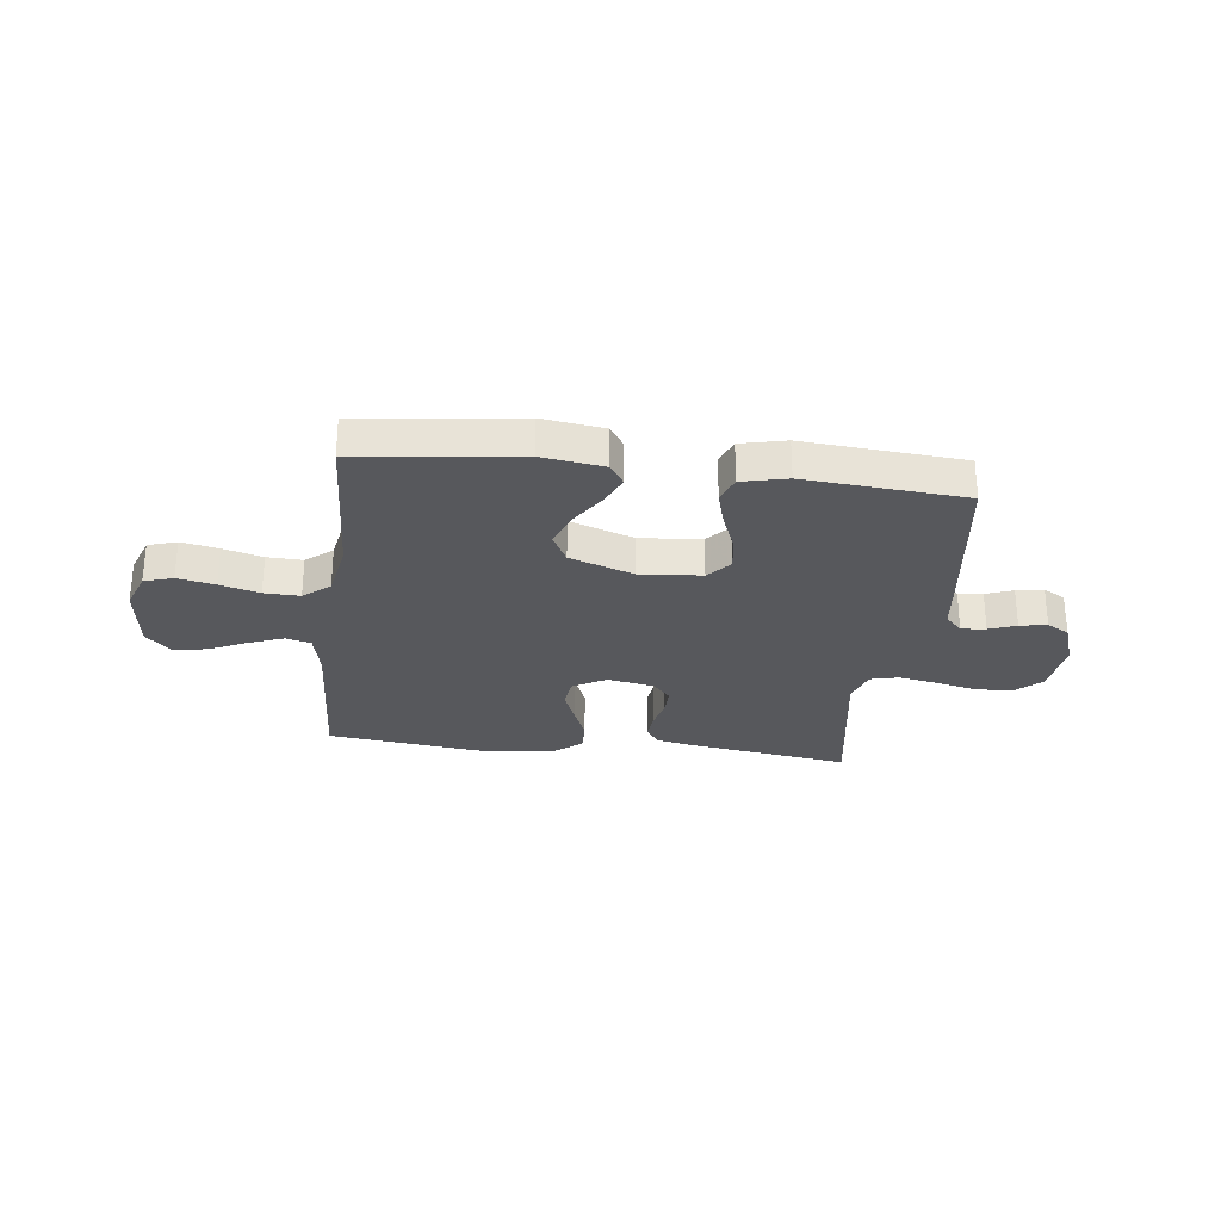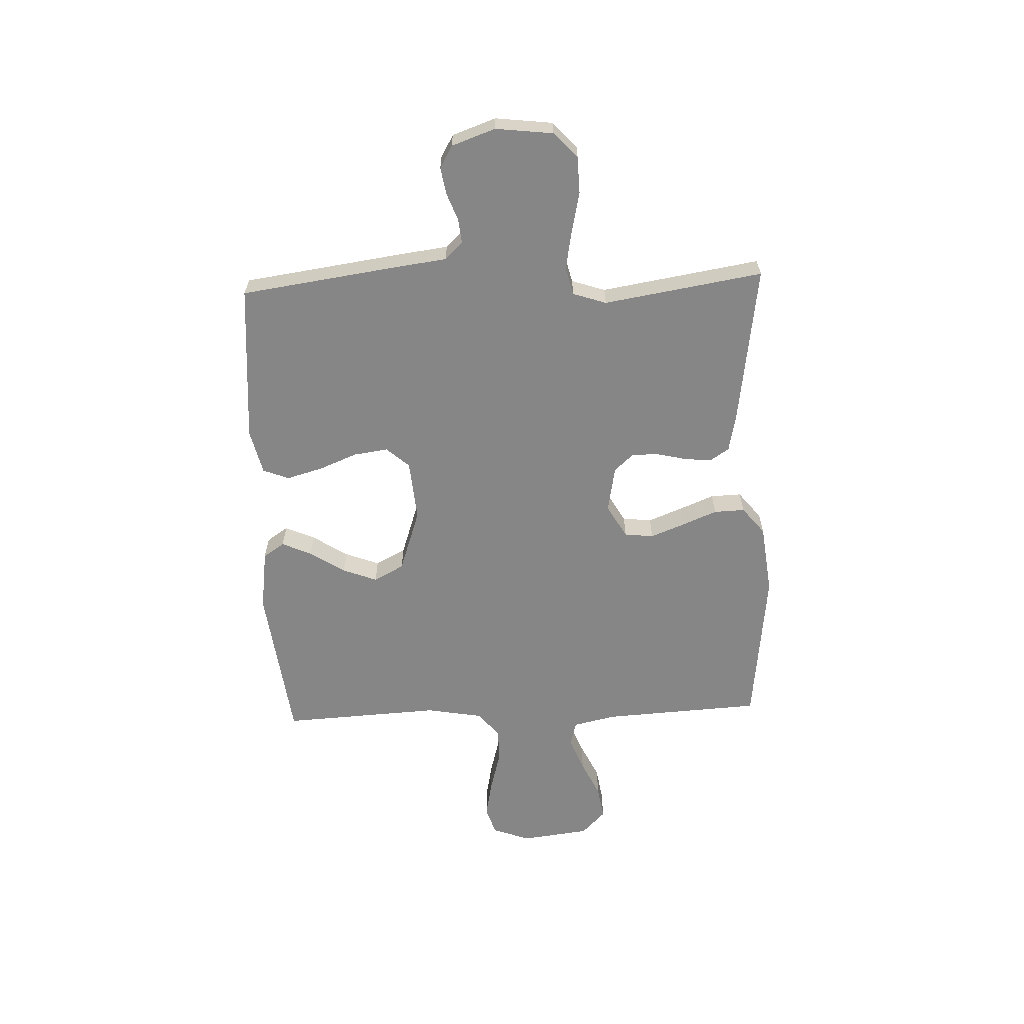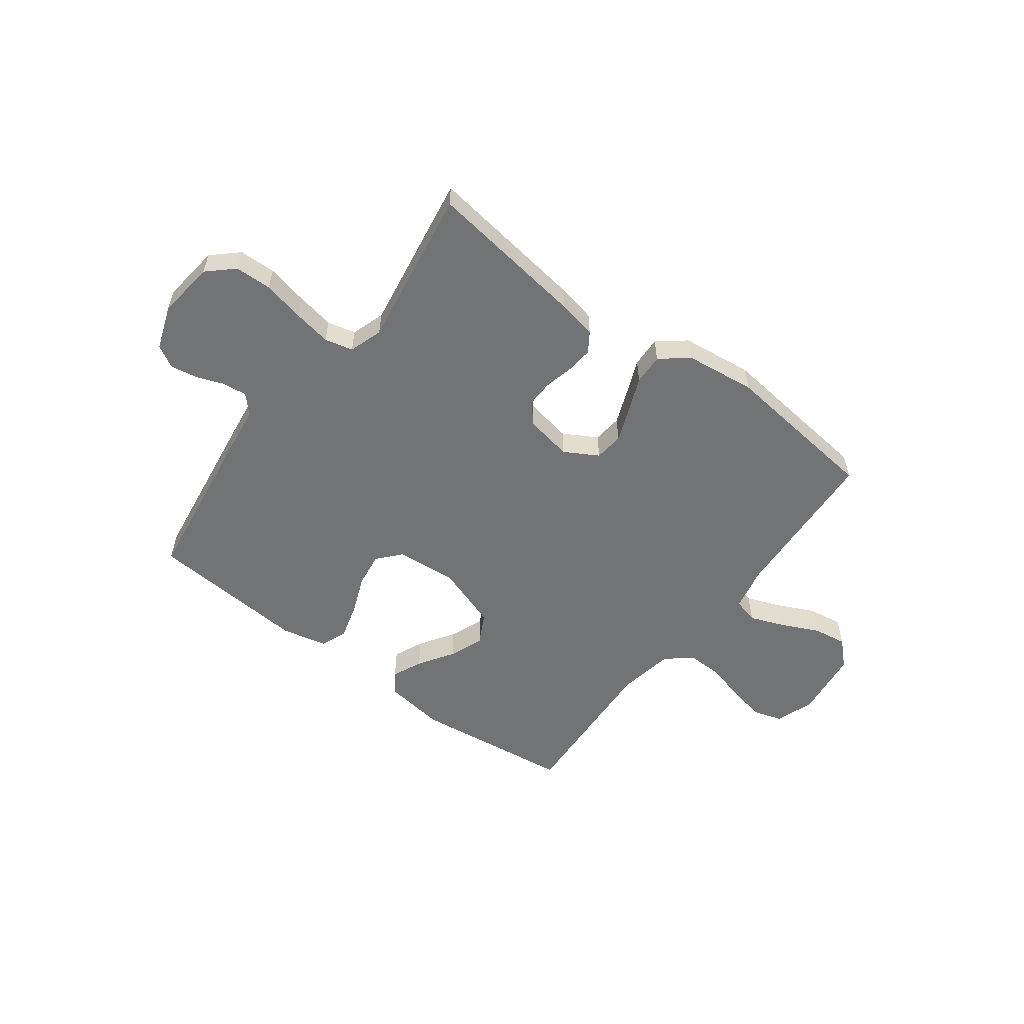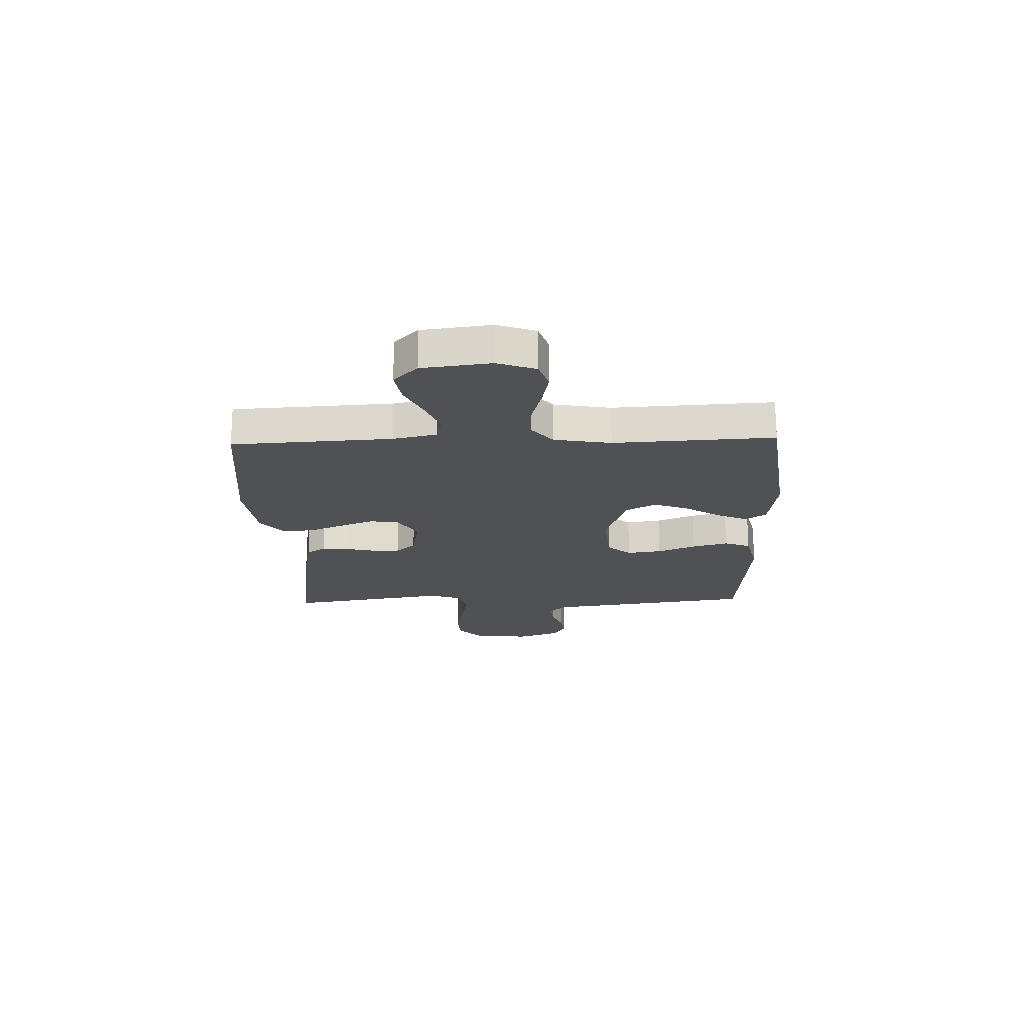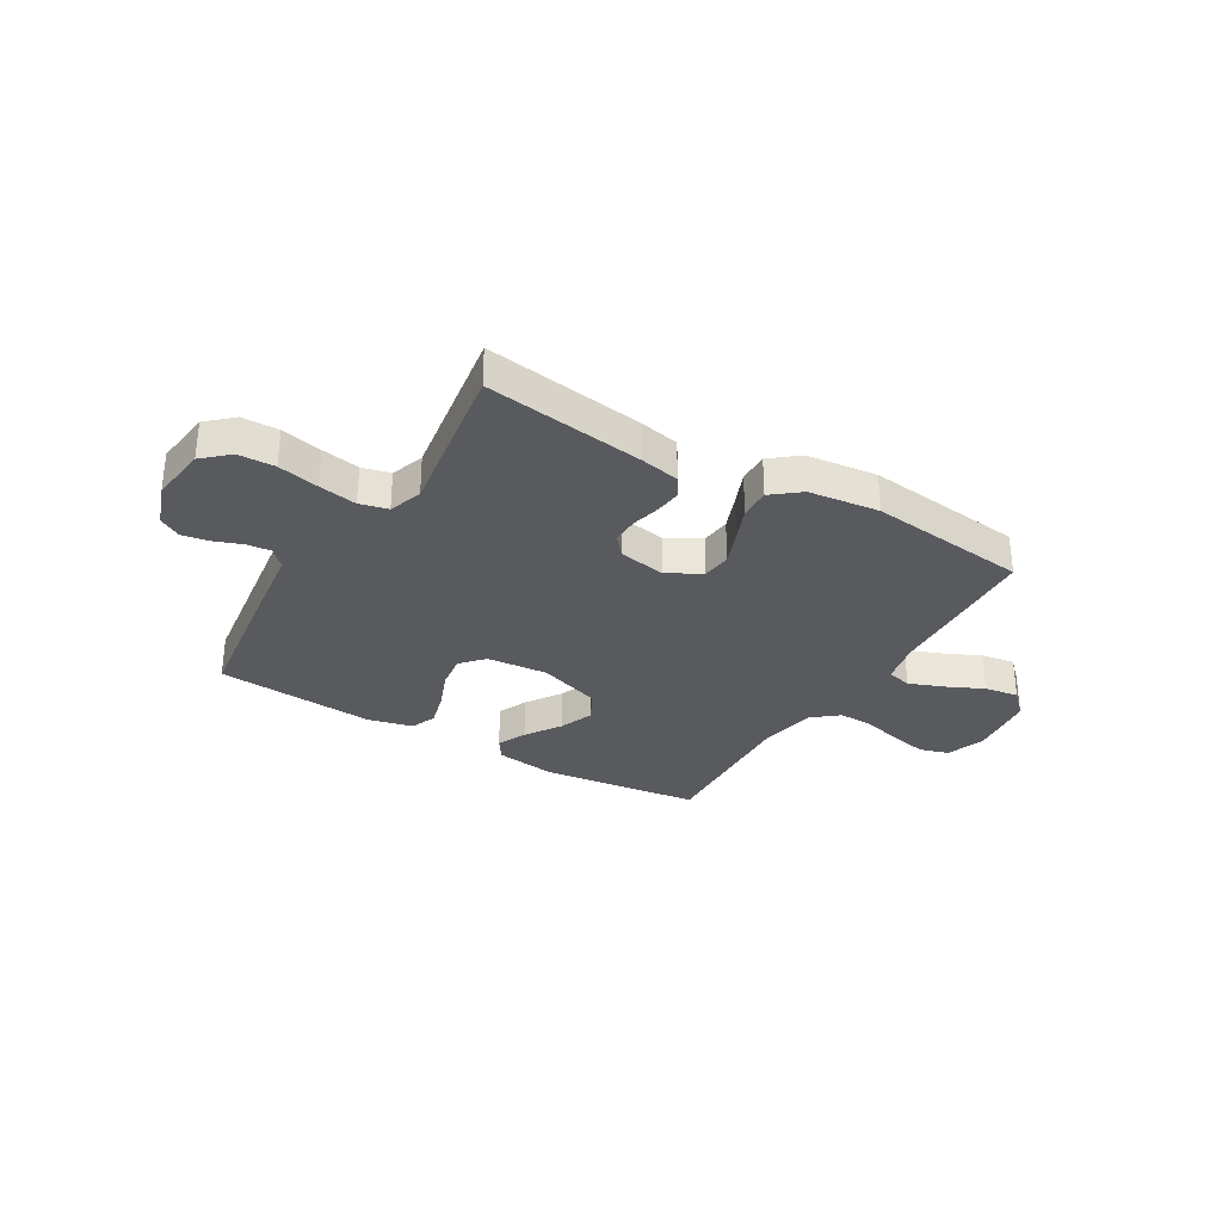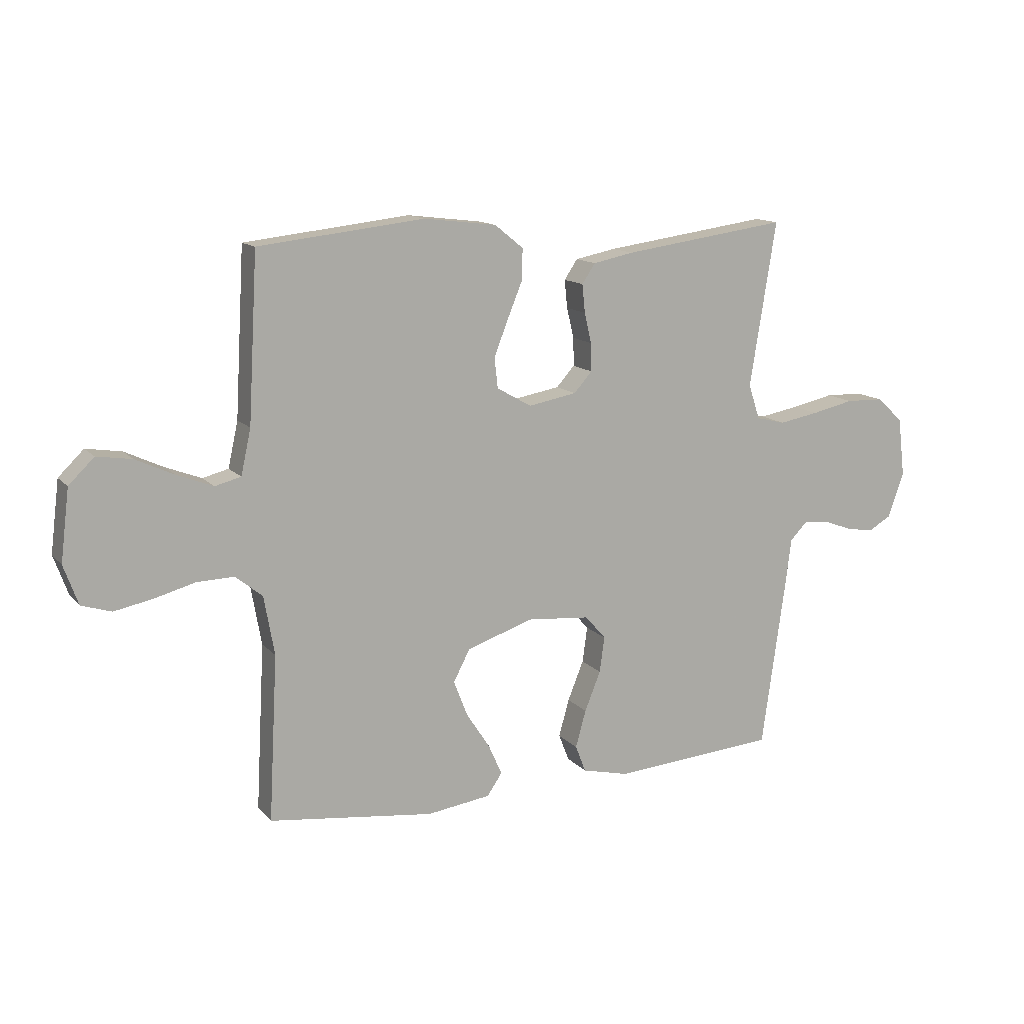
<metadata>
{"format":"obj","ext":"obj","renderer":"f3d","projection":"perspective","resolution":1024,"background":"white","views":[{"elev":-28.5,"azim":173.0,"up":"+Y"},{"elev":-62.1,"azim":-87.7,"up":"+Y"},{"elev":-55.8,"azim":-36.8,"up":"+Y"},{"elev":-19.8,"azim":91.9,"up":"+Y"},{"elev":-31.1,"azim":-30.9,"up":"+Y"},{"elev":13.2,"azim":154.9,"up":"+Z"}]}
</metadata>
<code>
v -0.5 0.07 0.5
v -0.2 0.07 0.458
v -0.126 0.07 0.443
v -0.102 0.07 0.407
v -0.107 0.07 0.356
v -0.12 0.07 0.301
v -0.121 0.07 0.25
v -0.088 0.07 0.213
v 0 0.07 0.197
v 0.063 0.07 0.233
v 0.069 0.07 0.288
v 0.044 0.07 0.352
v 0.017 0.07 0.418
v 0.015 0.07 0.476
v 0.067 0.07 0.518
v 0.2 0.07 0.534
v 0.5 0.07 0.5
v 0.517 0.07 0.2
v 0.535 0.07 0.118
v 0.582 0.07 0.106
v 0.647 0.07 0.131
v 0.717 0.07 0.164
v 0.781 0.07 0.174
v 0.827 0.07 0.129
v 0.843 0.07 0
v 0.817 0.07 -0.072
v 0.763 0.07 -0.089
v 0.693 0.07 -0.075
v 0.619 0.07 -0.055
v 0.552 0.07 -0.053
v 0.503 0.07 -0.093
v 0.484 0.07 -0.2
v 0.5 0.07 -0.5
v 0.2 0.07 -0.537
v 0.084 0.07 -0.521
v 0.057 0.07 -0.481
v 0.082 0.07 -0.425
v 0.125 0.07 -0.359
v 0.15 0.07 -0.294
v 0.12 0.07 -0.237
v 0 0.07 -0.196
v -0.115 0.07 -0.206
v -0.153 0.07 -0.249
v -0.144 0.07 -0.314
v -0.115 0.07 -0.386
v -0.096 0.07 -0.454
v -0.115 0.07 -0.503
v -0.2 0.07 -0.523
v -0.5 0.07 -0.5
v -0.542 0.07 -0.2
v -0.554 0.07 -0.106
v -0.586 0.07 -0.073
v -0.632 0.07 -0.078
v -0.683 0.07 -0.097
v -0.734 0.07 -0.106
v -0.776 0.07 -0.082
v -0.805 0.07 0
v -0.792 0.07 0.108
v -0.744 0.07 0.152
v -0.675 0.07 0.154
v -0.598 0.07 0.137
v -0.526 0.07 0.124
v -0.473 0.07 0.137
v -0.452 0.07 0.2
v -0.5 0 0.5
v -0.2 0 0.458
v -0.126 0 0.443
v -0.102 0 0.407
v -0.107 0 0.356
v -0.12 0 0.301
v -0.121 0 0.25
v -0.088 0 0.213
v 0 0 0.197
v 0.063 0 0.233
v 0.069 0 0.288
v 0.044 0 0.352
v 0.017 0 0.418
v 0.015 0 0.476
v 0.067 0 0.518
v 0.2 0 0.534
v 0.5 0 0.5
v 0.517 0 0.2
v 0.535 0 0.118
v 0.582 0 0.106
v 0.647 0 0.131
v 0.717 0 0.164
v 0.781 0 0.174
v 0.827 0 0.129
v 0.843 0 0
v 0.817 0 -0.072
v 0.763 0 -0.089
v 0.693 0 -0.075
v 0.619 0 -0.055
v 0.552 0 -0.053
v 0.503 0 -0.093
v 0.484 0 -0.2
v 0.5 0 -0.5
v 0.2 0 -0.537
v 0.084 0 -0.521
v 0.057 0 -0.481
v 0.082 0 -0.425
v 0.125 0 -0.359
v 0.15 0 -0.294
v 0.12 0 -0.237
v 0 0 -0.196
v -0.115 0 -0.206
v -0.153 0 -0.249
v -0.144 0 -0.314
v -0.115 0 -0.386
v -0.096 0 -0.454
v -0.115 0 -0.503
v -0.2 0 -0.523
v -0.5 0 -0.5
v -0.542 0 -0.2
v -0.554 0 -0.106
v -0.586 0 -0.073
v -0.632 0 -0.078
v -0.683 0 -0.097
v -0.734 0 -0.106
v -0.776 0 -0.082
v -0.805 0 0
v -0.792 0 0.108
v -0.744 0 0.152
v -0.675 0 0.154
v -0.598 0 0.137
v -0.526 0 0.124
v -0.473 0 0.137
v -0.452 0 0.2
f 58 59 60 61
f 58 61 62
f 57 58 62
f 56 57 62 63
f 53 54 55 56
f 52 53 56 63
f 48 49 50 51
f 46 47 48 51
f 44 45 46 51
f 43 44 51 52
f 42 43 52 63
f 35 36 37 38
f 35 38 39
f 32 33 34 35
f 31 32 35 39
f 30 31 39 40
f 26 27 28 29
f 24 25 26 29
f 24 29 30
f 21 22 23 24
f 20 21 24 30
f 19 20 30 40
f 15 16 17 18
f 12 13 14 15
f 11 12 15 18
f 10 11 18 19
f 3 4 5 6
f 3 6 7
f 64 1 2 3
f 64 3 7
f 41 42 63 64
f 41 64 7 8
f 40 41 8 9
f 9 10 19 40
f 125 124 123 122
f 126 125 122
f 126 122 121
f 127 126 121 120
f 120 119 118 117
f 127 120 117 116
f 115 114 113 112
f 115 112 111 110
f 115 110 109 108
f 116 115 108 107
f 127 116 107 106
f 102 101 100 99
f 103 102 99
f 99 98 97 96
f 103 99 96 95
f 104 103 95 94
f 93 92 91 90
f 93 90 89 88
f 94 93 88
f 88 87 86 85
f 94 88 85 84
f 104 94 84 83
f 82 81 80 79
f 79 78 77 76
f 82 79 76 75
f 83 82 75 74
f 70 69 68 67
f 71 70 67
f 67 66 65 128
f 71 67 128
f 128 127 106 105
f 72 71 128 105
f 73 72 105 104
f 104 83 74 73
f 1 65 66 2
f 2 66 67 3
f 3 67 68 4
f 4 68 69 5
f 5 69 70 6
f 6 70 71 7
f 7 71 72 8
f 8 72 73 9
f 9 73 74 10
f 10 74 75 11
f 11 75 76 12
f 12 76 77 13
f 13 77 78 14
f 14 78 79 15
f 15 79 80 16
f 16 80 81 17
f 17 81 82 18
f 18 82 83 19
f 19 83 84 20
f 20 84 85 21
f 21 85 86 22
f 22 86 87 23
f 23 87 88 24
f 24 88 89 25
f 25 89 90 26
f 26 90 91 27
f 27 91 92 28
f 28 92 93 29
f 29 93 94 30
f 30 94 95 31
f 31 95 96 32
f 32 96 97 33
f 33 97 98 34
f 34 98 99 35
f 35 99 100 36
f 36 100 101 37
f 37 101 102 38
f 38 102 103 39
f 39 103 104 40
f 40 104 105 41
f 41 105 106 42
f 42 106 107 43
f 43 107 108 44
f 44 108 109 45
f 45 109 110 46
f 46 110 111 47
f 47 111 112 48
f 48 112 113 49
f 49 113 114 50
f 50 114 115 51
f 51 115 116 52
f 52 116 117 53
f 53 117 118 54
f 54 118 119 55
f 55 119 120 56
f 56 120 121 57
f 57 121 122 58
f 58 122 123 59
f 59 123 124 60
f 60 124 125 61
f 61 125 126 62
f 62 126 127 63
f 63 127 128 64
f 64 128 65 1

</code>
